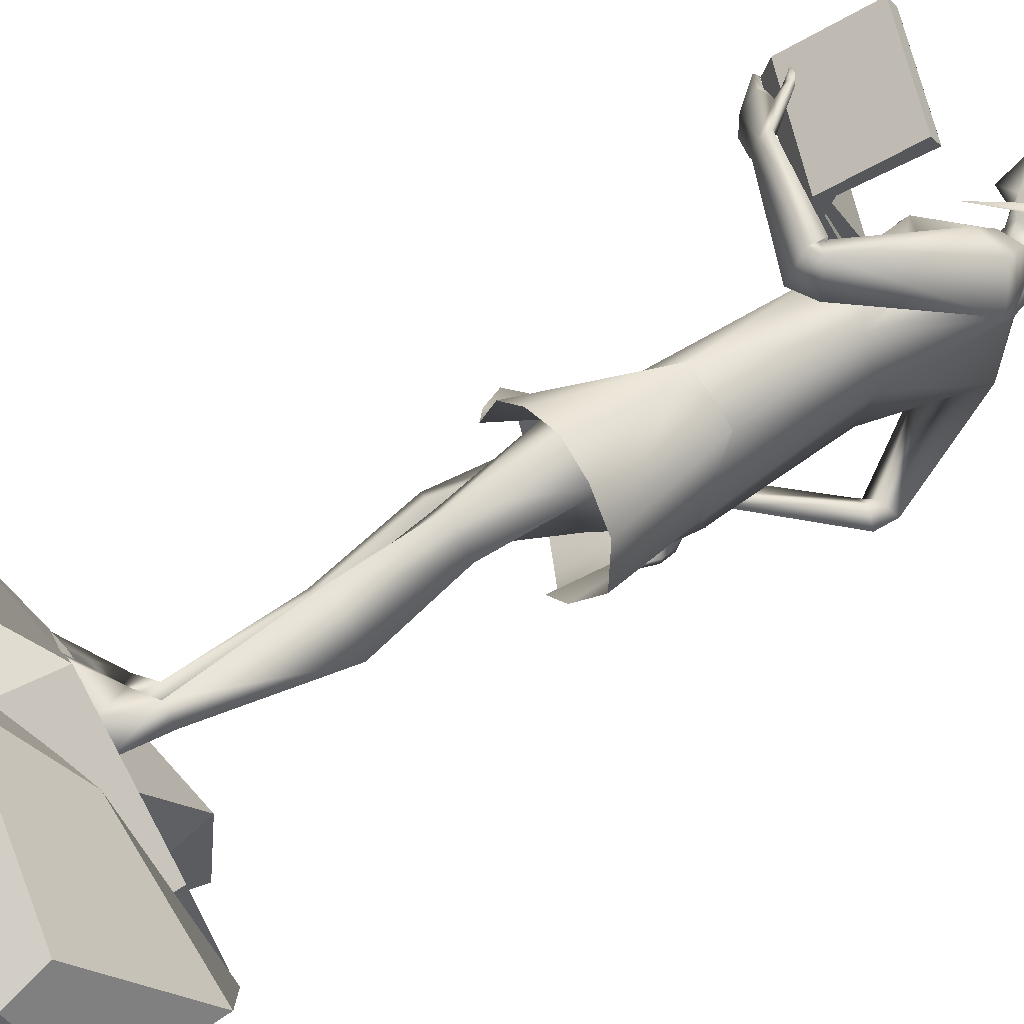
<metadata>
{"format":"obj","ext":"obj","renderer":"f3d","projection":"perspective","resolution":1024,"background":"white","views":[{"elev":66.8,"azim":56.6,"up":"+Z"}]}
</metadata>
<code>
o BaseWoman.001_proxy741.004
v -0.5831 3.116 -0.1099
v -0.5615 3.175 -0.08987
v -0.1478 3.015 -0.06057
v -0.1694 2.956 -0.08058
v -0.6396 3.031 0.2216
v -0.6154 3.09 0.2042
v -0.1254 3.18 0.5254
v -0.1099 3.209 0.4682
v -0.5236 3.37 0.4389
v -0.5391 3.34 0.4962
v -0.2242 2.883 0.2961
v -0.6379 3.043 0.2669
v -0.2258 2.87 0.2509
v -0.6137 3.103 0.2494
v -0.2 2.942 0.2787
v -0.1983 2.955 0.3239
v -0.2225 2.896 0.3414
v -0.2017 2.93 0.2335
v -0.6362 3.056 0.3121
v -0.612 3.115 0.2946
v -0.2191 2.963 0.3224
v -0.2208 2.95 0.2772
v -0.1317 3.206 0.4195
v -0.1304 3.218 0.465
v -0.5037 3.351 0.3932
v -0.5024 3.362 0.4387
v -0.5929 3.094 0.2509
v -0.5912 3.107 0.2961
v -0.1681 3.027 -0.04923
v -0.5401 3.171 -0.07558
v -0.5279 3.209 -0.04259
v -0.1558 3.064 -0.01625
v -0.2225 2.938 0.232
v -0.5945 3.082 0.2056
v 0.2071 0.08914 -0.5098
v 0.2272 0.5018 -0.5226
v 0.6117 0.4479 -0.4662
v 0.6048 0.02785 -0.5916
v 0.5558 0.06838 -0.1333
v 0.5624 0.5932 -0.1733
v 0.4452 0.579 0.2576
v 0.4903 0.0768 0.3931
v -0.1274 0.0885 0.6213
v -0.06858 0.6061 0.59
v -0.489 0.3788 0.6339
v -0.5255 0.09851 0.5484
v -0.6666 0.1691 0.1036
v -0.7738 0.565 0.2114
v -0.428 0.3284 -0.3405
v -0.4783 0.1465 -0.3766
v 0.001128 0.6159 -0.08578
v -0.6117 -0.0539 0.007876
v -0.4286 -0.03565 -0.3789
v -0.469 -0.07957 0.3967
v 0.00357 -0.2837 0.4705
v 0.5178 -0.2538 0.3412
v 0.5252 -0.3101 -0.1159
v 0.5107 -0.228 -0.4513
v 0.07271 -0.2157 -0.433
v -0.1465 0.004682 -0.5839
v -0.3865 0.2254 -0.5013
v -0.0477 0.2271 -0.709
v 0.06456 0.03958 -0.8157
v 0.2744 0.1028 -0.9174
v 0.1861 0.404 -0.7797
v 0.7247 0.3601 -0.5986
v 0.6739 0.1835 -0.8207
v 0.6046 0.135 -0.5673
v 0.5782 0.4266 -0.4546
v 0.3827 0.252 -0.2894
v 0.3387 0.08178 -0.2973
v -0.05329 0.03736 -0.2576
v -0.2331 0.2012 -0.1688
v -0.3177 0.1601 -0.351
v -0.3267 0.009216 -0.2956
v 0.001582 0.397 -0.511
v -0.02858 -0.07663 -0.2787
v -0.2632 -0.09962 -0.3402
v 0.2691 -0.02805 -0.3462
v 0.422 -0.1259 -0.6399
v 0.4582 -0.03027 -0.9158
v 0.2272 -0.09488 -0.8985
v 0.06951 -0.1209 -0.8756
v -0.06282 -0.1637 -0.6492
v 0.02469 0.01511 0.4527
v -0.2001 0.3722 0.5625
v -0.00065 0.2801 0.2875
v 0.04113 0.02899 0.1306
v 0.3883 0.1148 0.07394
v 0.3503 0.451 0.1258
v 0.6784 0.5717 0.05795
v 0.7107 0.2021 0.09577
v 0.8174 0.1266 0.3918
v 0.8192 0.4939 0.4181
v 0.5923 0.1842 0.7769
v 0.6293 0.02044 0.7678
v 0.2577 -0.01253 0.8551
v 0.0197 0.3102 0.9692
v -0.2235 0.2917 0.7744
v -0.08403 -0.00878 0.7832
v 0.219 0.5068 0.5228
v 0.3513 -0.142 0.8009
v 0.04414 -0.1731 0.7235
v 0.6291 -0.08546 0.7133
v 0.7848 -0.1518 0.3737
v 0.6987 -0.02071 0.09475
v 0.4302 -0.126 -0.003814
v 0.1277 -0.1155 0.08347
v 0.226 -0.1863 0.3855
v -0.6156 0.233 -0.2233
v -0.8634 0.46 -0.05356
v -0.6211 0.4621 -0.4267
v -0.5189 0.2494 -0.5625
v -0.3694 0.3242 -0.7751
v -0.4571 0.6706 -0.6354
v 0.1734 0.7315 -0.712
v 0.0573 0.4849 -0.8848
v 0.1149 0.4768 -0.5915
v 0.07945 0.8155 -0.5057
v -0.003224 0.6346 -0.2216
v -0.0152 0.4413 -0.1848
v -0.379 0.3501 0.05239
v -0.6637 0.2756 0.1519
v -0.5161 0.696 -0.2761
v -0.3402 0.2245 0.03474
v -0.5981 0.1557 0.09114
v -0.08423 0.302 -0.1847
v -0.04634 0.1528 -0.5392
v -0.1573 0.2033 -0.8453
v -0.3665 0.1063 -0.7063
v -0.508 0.0622 -0.6029
v -0.5269 0.04628 -0.3065
v -0.07933 3.724 -0.09715
v -0.139 3.673 1e-06
v -0.1305 3.763 1e-06
v 0.00215 3.702 -0.1291
v 0.06553 3.691 -0.1407
v 0.03975 3.662 -0.1413
v 0.09893 3.678 -0.1397
v 0.147 3.772 -0.1339
v 0.1663 3.667 -0.1011
v 0.04987 3.574 -0.1158
v 0.07226 3.647 -0.1602
v 0.0272 3.508 -0.08702
v -0.1228 3.613 -0.05323
v -0.04165 3.471 -0.05017
v -0.1431 3.57 1e-06
v -0.04469 3.629 -0.1156
v 0.07992 3.611 -0.1261
v 0.119 3.535 -0.0836
v 0.2235 3.795 1e-06
v 0.04182 3.847 -0.08027
v 0.1758 3.552 1e-06
v 0.235 3.668 1e-06
v -0.16 3.603 1e-06
v -0.07432 3.848 1e-06
v 0.1586 3.866 1e-06
v 0.03555 3.879 1e-06
v 0.02121 3.417 -0.05313
v 0.002902 3.399 1e-06
v 0.1244 3.457 -0.069
v 0.06613 2.377 -0.4153
v 0.01812 2.389 -0.4123
v 0.3451 2.733 -0.4967
v 0.3589 2.8 -0.488
v 0.06305 3.208 -0.3012
v 0.1557 3.267 -0.3174
v 0.2925 3.184 -0.2153
v 0.4217 2.795 -0.3866
v 0.1379 3.059 -0.2606
v 0.354 2.772 -0.3677
v 0.279 2.752 -0.4737
v 0.07079 2.379 -0.3568
v 0.3494 2.737 -0.3667
v 0.09288 2.371 -0.3874
v -0.09307 3.122 -0.1897
v 0.08618 3.335 -0.09151
v 0.07334 3.286 -0.2242
v 0.4148 2.714 -0.3934
v 0.1512 3.387 -0.08999
v 0.2338 3.253 5.5e-05
v 0.1911 3.311 -0.1382
v 0.1778 2.803 -0.2518
v 0.002924 2.396 -0.3341
v -0.05632 2.813 -0.2085
v -0.1177 2.334 -0.1974
v -0.09321 2.251 0.000866
v -0.1152 2.848 0
v 0.1366 3.321 -0.2191
v 0.2109 2.834 0.00013
v -0.2685 1.724 -0.3717
v -0.2395 2.123 -0.2157
v -0.1252 2.105 -0.3822
v 0.02311 2.031 -0.2832
v -0.3141 1.728 -0.2769
v -0.1249 2.033 -0.04195
v 0.1868 2.314 -0.2886
v 0.2574 2.23 -0.00042
v -0.1431 1.688 -0.2804
v -0.2546 1.355 -0.4246
v -0.2638 1.336 -0.331
v -0.2103 1.331 -0.2421
v -0.2467 1.708 -0.1669
v -0.2452 0.8702 -0.3914
v -0.2524 0.8696 -0.3268
v -0.05834 1.333 -0.3344
v -0.05074 2.219 -0.3276
v -0.04661 2.173 -0.2977
v -0.03627 2.223 -0.3085
v -0.03458 2.169 -0.323
v -0.04933 2.167 -0.3215
v -0.004996 2.245 -0.3562
v -0.02002 2.22 -0.3166
v -0.02304 2.207 -0.3357
v -0.03173 2.175 -0.2989
v 0.04267 2.325 -0.3448
v -0.009186 2.372 -0.3767
v 0.1091 2.34 -0.3657
v 0.08919 2.206 -0.3826
v 0.1609 2.24 -0.4184
v 0.09944 2.345 -0.402
v 0.01077 2.197 -0.4046
v 0.0879 2.217 -0.4309
v 0.03675 2.118 -0.4043
v 0.1593 2.239 -0.3947
v 0.1819 2.173 -0.3699
v 0.01735 2.189 -0.3809
v 0.05396 2.108 -0.3809
v 0.1794 2.178 -0.3518
v 0.1368 2.067 -0.3582
v 0.1379 2.049 -0.375
v -0.331 0.8235 -0.3695
v -0.5733 0.6924 -0.3679
v -0.4582 0.6924 -0.2885
v -0.1901 0.6926 -0.3793
v -0.1711 0.8635 -0.3606
v -0.2613 0.6928 -0.3206
v -0.4944 0.6924 -0.4547
v -0.2757 0.6926 -0.4361
v -0.1157 3.454 1e-06
v -0.03276 3.444 1e-06
v -0.1087 3.125 -0.000748
v 0.01134 3.346 1e-06
v 0.2977 2.766 -0.4717
v 0.1721 3.461 1e-06
v 0.1884 2.315 -0.2895
v 0.2586 2.229 -0.000414
v 0.1138 1.888 -0.3447
v 0.001188 2.396 -0.333
v 0.001362 1.95 -0.4539
v -0.3584 2.067 -0.2602
v -0.0934 2.248 0.000514
v -0.118 2.33 -0.1977
v 0.2585 1.818 -0.01392
v 0.156 1.817 -0.1616
v -0.1293 2.013 -0.4684
v -0.2595 2.048 -0.3965
v -0.3917 2.036 -0.1148
v -0.3209 1.935 0.002878
v -0.07933 3.724 0.09715
v 0.00215 3.702 0.1291
v 0.03975 3.662 0.1413
v 0.06553 3.691 0.1407
v 0.09893 3.678 0.1397
v 0.1663 3.667 0.1011
v 0.147 3.772 0.1339
v 0.04987 3.574 0.1158
v 0.07226 3.647 0.1602
v 0.0272 3.508 0.08702
v -0.1228 3.613 0.05323
v -0.04165 3.471 0.05017
v -0.04469 3.629 0.1156
v 0.07992 3.611 0.1261
v 0.119 3.535 0.0836
v 0.04182 3.847 0.08027
v 0.02121 3.417 0.05314
v 0.1244 3.457 0.06901
v -0.426 2.843 0.3117
v -0.07451 2.765 0.4387
v -0.4316 2.867 0.3621
v -0.02396 2.788 0.4339
v 0.195 3.224 0.3268
v 0.06383 3.211 0.3012
v 0.2929 3.154 0.2162
v 0.03351 2.738 0.335
v 0.06376 3.078 0.2442
v -0.02487 2.774 0.3024
v -0.07788 2.836 0.4156
v -0.05688 2.762 0.2955
v -0.4 2.897 0.2933
v -0.4113 2.858 0.2763
v -0.0978 3.134 0.1872
v 0.07334 3.286 0.2242
v 0.08618 3.335 0.09151
v -0.05534 2.689 0.3291
v 0.1512 3.387 0.09
v 0.1983 3.308 0.1391
v 0.1403 2.81 0.2484
v -0.07764 2.817 0.2076
v -0.00866 2.367 0.3365
v -0.105 2.268 0.2039
v 0.1506 3.319 0.221
v -0.003074 1.619 0.3525
v -0.01405 2.036 0.3752
v -0.1336 2.015 0.2168
v 0.1433 2.029 0.2684
v -0.05206 1.619 0.2601
v -0.0111 1.982 0.03773
v 0.1873 2.361 0.2805
v 0.1239 1.619 0.2581
v 0.02623 1.256 0.4118
v 0.01711 1.234 0.32
v 0.01354 1.619 0.1495
v 0.06923 1.23 0.2317
v 0.05538 0.759 0.3901
v 0.04758 0.7571 0.3263
v 0.2199 1.24 0.3212
v -0.5316 3.037 0.3589
v -0.5165 3.046 0.3422
v -0.5529 3.084 0.3361
v -0.5694 3.061 0.3274
v -0.5716 3.068 0.3411
v -0.5202 2.985 0.3269
v -0.5433 3.027 0.3293
v -0.5215 3.036 0.3268
v -0.5503 3.077 0.3223
v -0.4334 2.913 0.3722
v -0.4416 2.938 0.3012
v -0.429 2.888 0.2437
v -0.5516 2.957 0.2368
v -0.5389 2.891 0.1829
v -0.4414 2.854 0.26
v -0.5794 2.967 0.3133
v -0.6409 3.003 0.2692
v -0.5711 2.914 0.2493
v -0.5253 2.91 0.1801
v -0.5622 2.959 0.1381
v -0.5712 2.988 0.3009
v -0.6332 3.022 0.2463
v -0.5476 2.971 0.1385
v -0.6449 3.038 0.1533
v -0.6696 3.035 0.1508
v -0.02914 0.7108 0.3695
v -0.2715 0.5799 0.3678
v -0.1563 0.5799 0.2884
v 0.1125 0.5799 0.3796
v 0.1284 0.7545 0.3588
v 0.04088 0.5799 0.3208
v -0.1925 0.5799 0.4546
v 0.02647 0.5799 0.4361
v -0.08623 2.813 0.4031
v 0.1886 2.362 0.2813
v 0.2824 1.927 0.3186
v -0.01022 2.366 0.3354
v 0.1628 1.936 0.4333
v -0.2181 1.912 0.2626
v -0.1059 2.267 0.2038
v 0.3374 1.884 0.1336
v -0.114 1.928 0.3919
v 0.02141 1.943 0.4558
v -0.2448 1.876 0.1195
v 0.02543 3.774 0.1333
v 0.05038 3.851 0.08133
v -0.08401 3.781 0.1006
v -0.1002 3.844 1e-06
v 0.1482 3.773 0.1363
v 0.2258 3.796 1e-06
v 0.1597 3.868 1e-06
v 0.02162 3.888 1e-06
v 0.2339 3.728 1e-06
v 0.1143 3.592 0.1845
v 0.2373 3.573 0.03142
v -0.08033 3.625 0.1106
v 0.006474 3.444 0.09953
v 0.1194 3.487 0.164
v 0.2641 3.43 0.09499
v 0.1608 3.381 0.1953
v 0.2641 3.313 0.1837
v 0.0659 3.394 0.1906
v -0.07055 3.278 0.1613
v 0.3469 3.313 1e-06
v 0.3193 3.43 1e-06
v 0.2801 3.573 1e-06
v 0.02543 3.774 -0.1333
v -0.08401 3.781 -0.1006
v 0.05038 3.851 -0.08133
v 0.1482 3.773 -0.1363
v 0.2373 3.573 -0.03142
v 0.1143 3.592 -0.1845
v -0.08033 3.625 -0.1106
v 0.1194 3.487 -0.164
v 0.006474 3.444 -0.09953
v 0.2641 3.43 -0.09499
v 0.2641 3.313 -0.1837
v 0.1608 3.381 -0.1953
v 0.0659 3.394 -0.1906
v -0.07055 3.278 -0.1613
v 0.04574 3.725 0.1398
v -0.0782 3.749 0.1056
v -0.02276 3.893 0.1514
v 0.1035 3.805 0.2528
v 0.1444 3.758 0.1435
v -0.1336 3.77 1e-06
v -0.1397 3.823 0.03265
v 0.0454 3.806 0.1361
v 0.0316 3.863 0.06141
v -0.06137 3.826 0.1006
v -0.02811 3.889 1e-06
v 0.1464 3.83 0.1169
v 0.2278 3.799 1e-06
v 0.1596 3.875 1e-06
v 0.06468 3.908 1e-06
v -0.1016 3.847 1e-06
v -0.126 3.97 0.08185
v 0.2999 3.792 0.1633
v 0.178 3.764 0.2961
v 0.2456 3.757 0.2403
v 0.3045 3.78 0.06256
v 0.2917 3.787 1e-06
v 0.04574 3.725 -0.1398
v 0.1035 3.805 -0.2528
v -0.02276 3.893 -0.1514
v -0.0782 3.749 -0.1056
v 0.1444 3.758 -0.1435
v -0.1397 3.823 -0.03265
v 0.0454 3.806 -0.1361
v -0.06137 3.826 -0.1005
v 0.0316 3.863 -0.0614
v 0.1464 3.83 -0.1169
v -0.126 3.97 -0.08184
v 0.2999 3.792 -0.1633
v 0.178 3.764 -0.2961
v 0.2456 3.757 -0.2403
v 0.3045 3.78 -0.06256
v -0.07342 2.964 -0.1909
v 0.1579 2.931 -0.2562
v -0.1099 2.982 -4.6e-05
v -0.08618 2.972 0.1895
v 0.102 2.944 0.2463
v -0.00474 3.227 -0.1334
v 0.2418 3.248 -0.1768
v 0.1461 3.294 -0.2682
v -0.04836 3.233 -7e-05
v 0.06819 3.247 -0.2627
v -0.006792 3.232 0.1325
v 0.2456 3.231 0.1776
v 0.1728 3.272 0.2739
v 0.06858 3.248 0.2627
v -0.1311 3.133 -0.0958
v 0.04876 3.34 -0.04575
v -0.09634 2.973 -0.09644
v -0.02999 3.233 -0.06866
v -0.1023 2.977 0.09536
v -0.1333 3.14 0.09195
v 0.04876 3.34 0.04576
v -0.03153 3.236 0.0681
f 1 2 3 4
f 2 1 5 6
f 7 8 9 10
f 11 12 5 13
f 14 6 5 12
f 15 16 17 11
f 3 2 6 18
f 3 18 13 4
f 7 10 19 17
f 9 20 19 10
f 4 13 5 1
f 8 7 17 16
f 8 16 20 9
f 21 22 23 24
f 18 15 11 13
f 20 14 12 19
f 17 19 12 11
f 23 25 26 24
f 27 28 26 25
f 22 27 25 23
f 29 30 31 32
f 27 22 32 31
f 22 33 29 32
f 34 27 31 30
f 6 14 27 34
f 14 20 28 27
f 16 15 22 21
f 15 18 33 22
f 35 36 37 38
f 39 40 41 42
f 43 44 45 46
f 47 48 49 50
f 51 36 49 48
f 44 51 48 45
f 41 40 51 44
f 40 37 36 51
f 52 47 50 53
f 54 46 47 52
f 46 45 48 47
f 55 43 46 54
f 56 42 43 55
f 42 41 44 43
f 57 39 42 56
f 58 38 39 57
f 38 37 40 39
f 59 35 38 58
f 53 50 35 59
f 50 49 36 35
f 60 61 62 63
f 64 65 66 67
f 68 69 70 71
f 72 73 74 75
f 76 61 74 73
f 69 76 73 70
f 66 65 76 69
f 65 62 61 76
f 77 72 75 78
f 79 71 72 77
f 71 70 73 72
f 80 68 71 79
f 81 67 68 80
f 67 66 69 68
f 82 64 67 81
f 83 63 64 82
f 63 62 65 64
f 84 60 63 83
f 78 75 60 84
f 75 74 61 60
f 85 86 87 88
f 89 90 91 92
f 93 94 95 96
f 97 98 99 100
f 101 86 99 98
f 94 101 98 95
f 91 90 101 94
f 90 87 86 101
f 102 97 100 103
f 104 96 97 102
f 96 95 98 97
f 105 93 96 104
f 106 92 93 105
f 92 91 94 93
f 107 89 92 106
f 108 88 89 107
f 88 87 90 89
f 109 85 88 108
f 103 100 85 109
f 100 99 86 85
f 110 111 112 113
f 114 115 116 117
f 118 119 120 121
f 122 51 48 123
f 124 111 48 51
f 119 124 51 120
f 116 115 124 119
f 115 112 111 124
f 125 122 123 126
f 127 121 122 125
f 121 120 51 122
f 128 118 121 127
f 129 117 118 128
f 117 116 119 118
f 130 114 117 129
f 131 113 114 130
f 113 112 115 114
f 132 110 113 131
f 126 123 110 132
f 123 48 111 110
f 133 134 135
f 136 137 138
f 139 140 141
f 136 138 142
f 138 143 142
f 142 144 136
f 145 146 147
f 134 133 145
f 133 148 145
f 142 143 149
f 139 149 143
f 143 137 139
f 141 149 139
f 142 149 150
f 151 141 140
f 136 133 152
f 153 141 154
f 148 133 136
f 145 147 155
f 134 145 155
f 142 150 144
f 156 152 133
f 140 157 151
f 152 158 157
f 156 158 152
f 144 159 146
f 146 159 160
f 150 153 161
f 162 163 164
f 165 166 167
f 168 169 165
f 170 171 169
f 172 173 174
f 174 173 175
f 451 449 176 435
f 162 164 179
f 163 172 164
f 180 181 182
f 183 184 185
f 185 184 186
f 185 187 188
f 441 442 189 182
f 176 166 170
f 190 168 181
f 436 435 176 170
f 183 436 170 168
f 452 450 177 440
f 191 192 193
f 194 191 193
f 195 196 192
f 197 198 194
f 168 165 167
f 170 169 168
f 199 200 191
f 191 201 195
f 195 202 203
f 200 204 201
f 201 205 202
f 206 204 200
f 207 208 209
f 210 208 211
f 212 213 214
f 207 212 214
f 209 215 213
f 214 215 210
f 211 214 210
f 209 216 217
f 217 163 212
f 217 216 173
f 218 175 173
f 219 218 216
f 220 162 221
f 222 223 224
f 218 220 221
f 222 212 163
f 212 219 216
f 225 226 220
f 223 163 162
f 227 228 219
f 224 227 222
f 219 229 225
f 219 230 229
f 230 226 229
f 228 230 219
f 231 228 224
f 223 220 226
f 223 226 231
f 224 223 231
f 205 204 232
f 233 234 232
f 235 204 236
f 232 234 237
f 232 237 205
f 232 238 233
f 233 238 234
f 234 239 237
f 184 194 193
f 196 199 194
f 184 192 186
f 202 199 203
f 202 236 206
f 205 235 236
f 235 237 239
f 147 146 240
f 197 190 198
f 187 196 198
f 192 187 186
f 146 160 241
f 145 144 146
f 136 144 148
f 152 140 136
f 133 135 156
f 204 239 232
f 198 196 194
f 150 149 141
f 145 148 144
f 284 446 447 282
f 445 448 293 294
f 282 447 448 283
f 136 140 137
f 139 137 140
f 138 137 143
f 151 154 141
f 153 150 141
f 140 152 157
f 180 177 159 161
f 244 171 170
f 162 179 175
f 244 170 166
f 172 217 173
f 174 175 179
f 163 217 172
f 180 161 245 181
f 183 197 184
f 185 186 187
f 442 444 178 189
f 190 183 168
f 454 292 445 456
f 191 195 192
f 194 199 191
f 195 203 196
f 199 206 200
f 191 200 201
f 195 201 202
f 201 204 205
f 206 236 204
f 207 211 208
f 210 215 208
f 212 216 213
f 207 217 212
f 209 208 215
f 217 207 209
f 214 213 215
f 211 207 214
f 209 213 216
f 162 175 221
f 218 221 175
f 216 218 173
f 219 225 218
f 220 223 162
f 218 225 220
f 222 227 212
f 212 227 219
f 225 229 226
f 223 222 163
f 224 228 227
f 230 231 226
f 231 230 228
f 235 239 204
f 232 239 238
f 234 238 239
f 184 197 194
f 196 203 199
f 184 193 192
f 202 206 199
f 202 205 236
f 205 237 235
f 197 183 190
f 192 196 187
f 244 165 164 172
f 179 164 165 169
f 172 174 171 244
f 169 171 174 179
f 165 244 166
f 189 177 180
f 167 166 444 442
f 182 181 168 441
f 189 178 177
f 182 189 180
f 241 240 146
f 160 159 177 450
f 161 159 144
f 245 161 153
f 161 144 150
f 246 247 248
f 249 248 250
f 251 252 253
f 247 254 255
f 249 246 248
f 249 256 257
f 251 258 252
f 250 256 249
f 255 248 247
f 252 258 259
f 249 251 253
f 249 257 251
f 260 135 134
f 261 262 263
f 264 265 266
f 261 267 262
f 262 267 268
f 267 261 269
f 270 147 271
f 134 270 260
f 260 270 272
f 267 273 268
f 264 268 273
f 268 264 263
f 265 264 273
f 267 274 273
f 151 266 265
f 261 275 260
f 153 154 265
f 272 261 260
f 270 155 147
f 134 155 270
f 267 269 274
f 156 260 275
f 266 151 157
f 275 157 158
f 156 275 158
f 269 271 276
f 271 160 276
f 274 277 153
f 278 279 280
f 281 282 283
f 284 281 285
f 286 285 287
f 288 289 290
f 289 291 290
f 453 437 188
f 278 295 279
f 280 279 288
f 296 297 181
f 298 299 300
f 299 301 300
f 299 188 187
f 446 297 302 447
f 292 286 283
f 190 181 284
f 439 286 292 438
f 298 284 286 439
f 456 445 294 455
f 303 304 305
f 306 304 303
f 307 305 308
f 309 306 198
f 284 282 281
f 286 284 285
f 310 303 311
f 303 307 312
f 307 313 314
f 311 312 315
f 312 314 316
f 317 311 315
f 318 319 320
f 321 322 320
f 323 324 325
f 318 324 323
f 319 325 326
f 324 321 326
f 322 321 324
f 319 327 328
f 327 323 280
f 327 290 328
f 329 290 291
f 330 328 329
f 331 332 278
f 333 334 335
f 329 332 331
f 333 280 323
f 323 328 330
f 336 331 337
f 335 278 280
f 338 330 339
f 334 333 338
f 330 336 340
f 330 340 341
f 341 340 337
f 339 330 341
f 342 334 339
f 335 337 331
f 335 342 337
f 334 342 335
f 316 343 315
f 344 343 345
f 346 347 315
f 343 348 345
f 343 316 348
f 343 344 349
f 344 345 349
f 345 348 350
f 300 304 306
f 308 306 310
f 300 301 305
f 314 313 310
f 314 317 347
f 316 347 346
f 346 350 348
f 147 240 271
f 309 198 190
f 187 198 308
f 305 301 187
f 271 241 160
f 270 271 269
f 261 272 269
f 275 261 266
f 260 156 135
f 315 343 350
f 198 306 308
f 274 265 273
f 270 269 272
f 188 451 435 185
f 298 439 438 299
f 454 242 437 453
f 261 263 266
f 264 266 263
f 262 268 263
f 151 265 154
f 153 265 274
f 266 157 275
f 296 277 276 294
f 351 286 287
f 278 291 295
f 351 283 286
f 288 290 327
f 289 295 291
f 280 288 327
f 296 181 245 277
f 298 300 309
f 299 187 301
f 447 302 293 448
f 190 284 298
f 183 185 435 436
f 303 305 307
f 306 303 310
f 307 308 313
f 310 311 317
f 303 312 311
f 307 314 312
f 312 316 315
f 317 315 347
f 318 320 322
f 321 320 326
f 323 325 328
f 318 323 327
f 319 326 320
f 327 319 318
f 324 326 325
f 322 324 318
f 319 328 325
f 278 332 291
f 329 291 332
f 328 290 329
f 330 329 336
f 331 278 335
f 329 331 336
f 333 323 338
f 323 330 338
f 336 337 340
f 335 280 333
f 334 338 339
f 341 337 342
f 342 339 341
f 346 315 350
f 343 349 350
f 345 350 349
f 300 306 309
f 308 310 313
f 300 305 304
f 314 310 317
f 314 347 316
f 316 346 348
f 309 190 298
f 305 187 308
f 351 288 279 281
f 295 285 281 279
f 288 351 287 289
f 285 295 289 287
f 281 283 351
f 302 296 294
f 178 444 440 177
f 297 446 284 181
f 302 294 293
f 297 296 302
f 241 271 240
f 160 455 294 276
f 277 269 276
f 245 153 277
f 277 274 269
f 352 353 247
f 354 355 353
f 356 357 252
f 247 358 254
f 354 353 352
f 354 359 360
f 356 252 361
f 355 354 360
f 358 247 353
f 252 259 361
f 354 357 356
f 354 356 359
f 362 363 364
f 365 364 363
f 366 367 368
f 363 368 369
f 365 363 369
f 363 362 366
f 367 366 370
f 366 368 363
f 370 366 371 372
f 362 364 373 371
f 366 362 371
f 371 373 374 375
f 372 371 375 376
f 376 375 377 378
f 375 379 377
f 375 374 380 379
f 376 378 381 382
f 372 376 382 383
f 370 372 383
f 384 385 386
f 365 386 385
f 387 368 367
f 386 369 368
f 365 369 386
f 386 387 384
f 367 370 387
f 387 386 368
f 370 388 389 387
f 384 389 390 385
f 387 389 384
f 389 391 392 390
f 388 393 391 389
f 393 394 395 391
f 391 395 396
f 391 396 397 392
f 393 382 381 394
f 388 383 382 393
f 370 383 388
f 398 399 400 401
f 402 398 401
f 399 403 404
f 405 406 407
f 408 407 406
f 409 410 411
f 406 411 412
f 408 406 412
f 406 405 409
f 407 408 413
f 409 411 406
f 403 399 407 413
f 398 402 409 405
f 399 398 405 407
f 402 410 409
f 404 414 399
f 410 402 415
f 401 416 402
f 400 399 414
f 402 416 417
f 415 402 417
f 410 418 419
f 418 410 415
f 420 421 422 423
f 424 421 420
f 423 425 403
f 426 427 428
f 408 428 427
f 429 411 410
f 428 412 411
f 408 412 428
f 428 429 426
f 427 413 408
f 429 428 411
f 403 413 427 423
f 420 426 429 424
f 423 427 426 420
f 424 429 410
f 425 423 430
f 410 431 424
f 421 424 432
f 422 430 423
f 424 433 432
f 431 433 424
f 410 419 434
f 434 431 410
f 444 166 176 440
f 292 283 448 445
f 449 452 440 176
f 168 167 442 441
f 242 443 452 449
f 188 437 451
f 160 450 243
f 443 243 450 452
f 437 242 449 451
f 160 243 455
f 292 454 453 438
f 443 456 455 243
f 438 453 188 299
f 242 454 456 443

</code>
